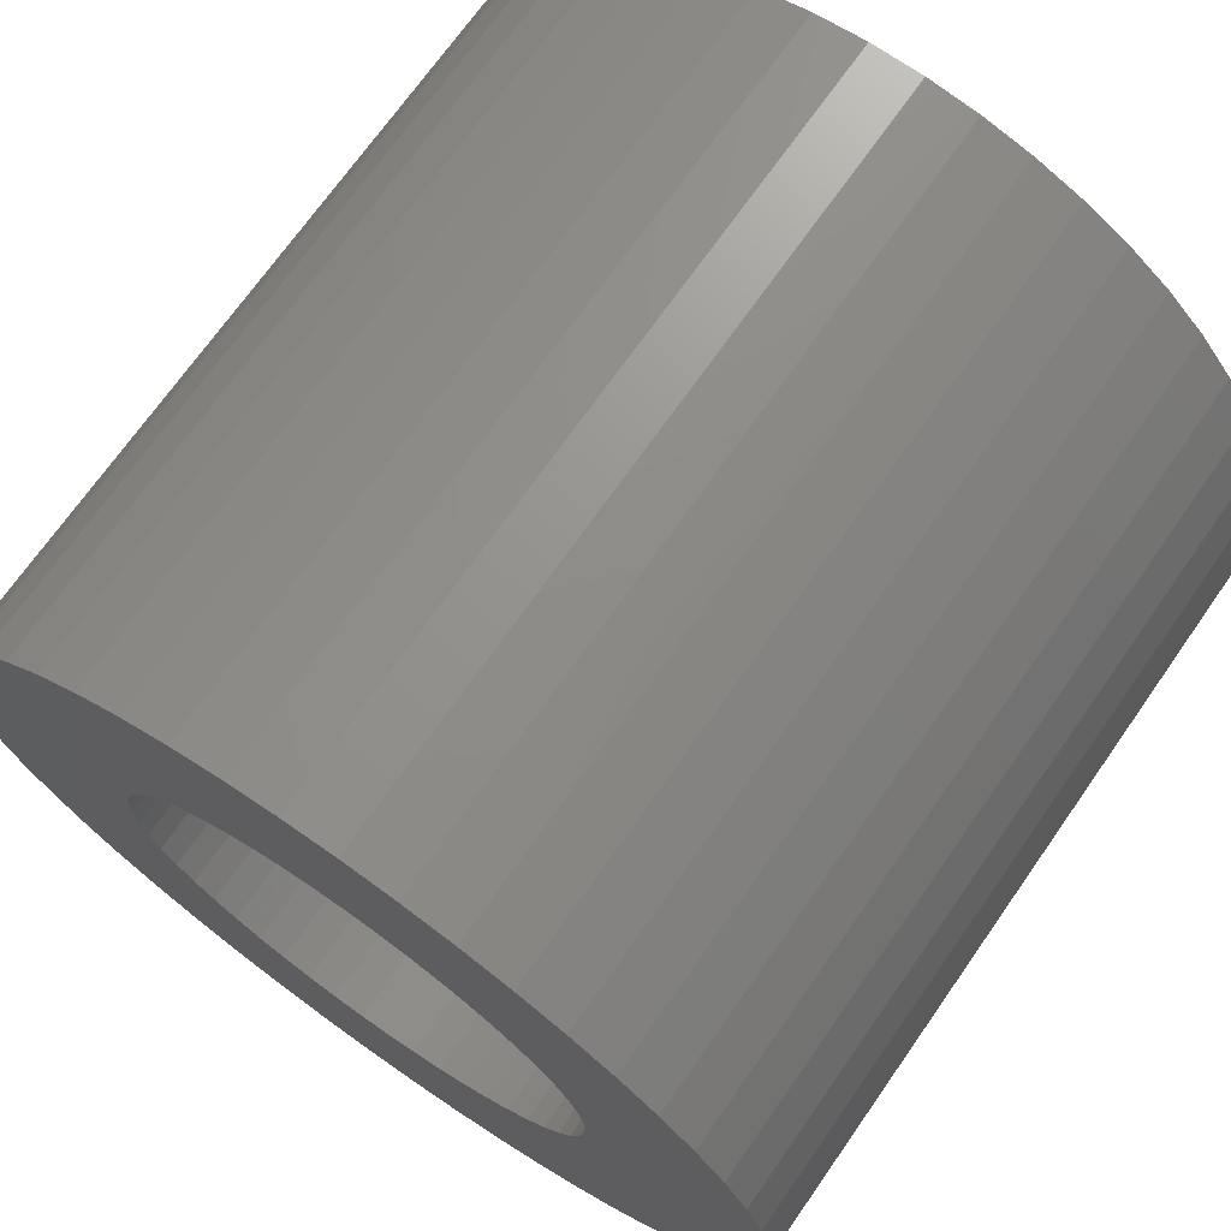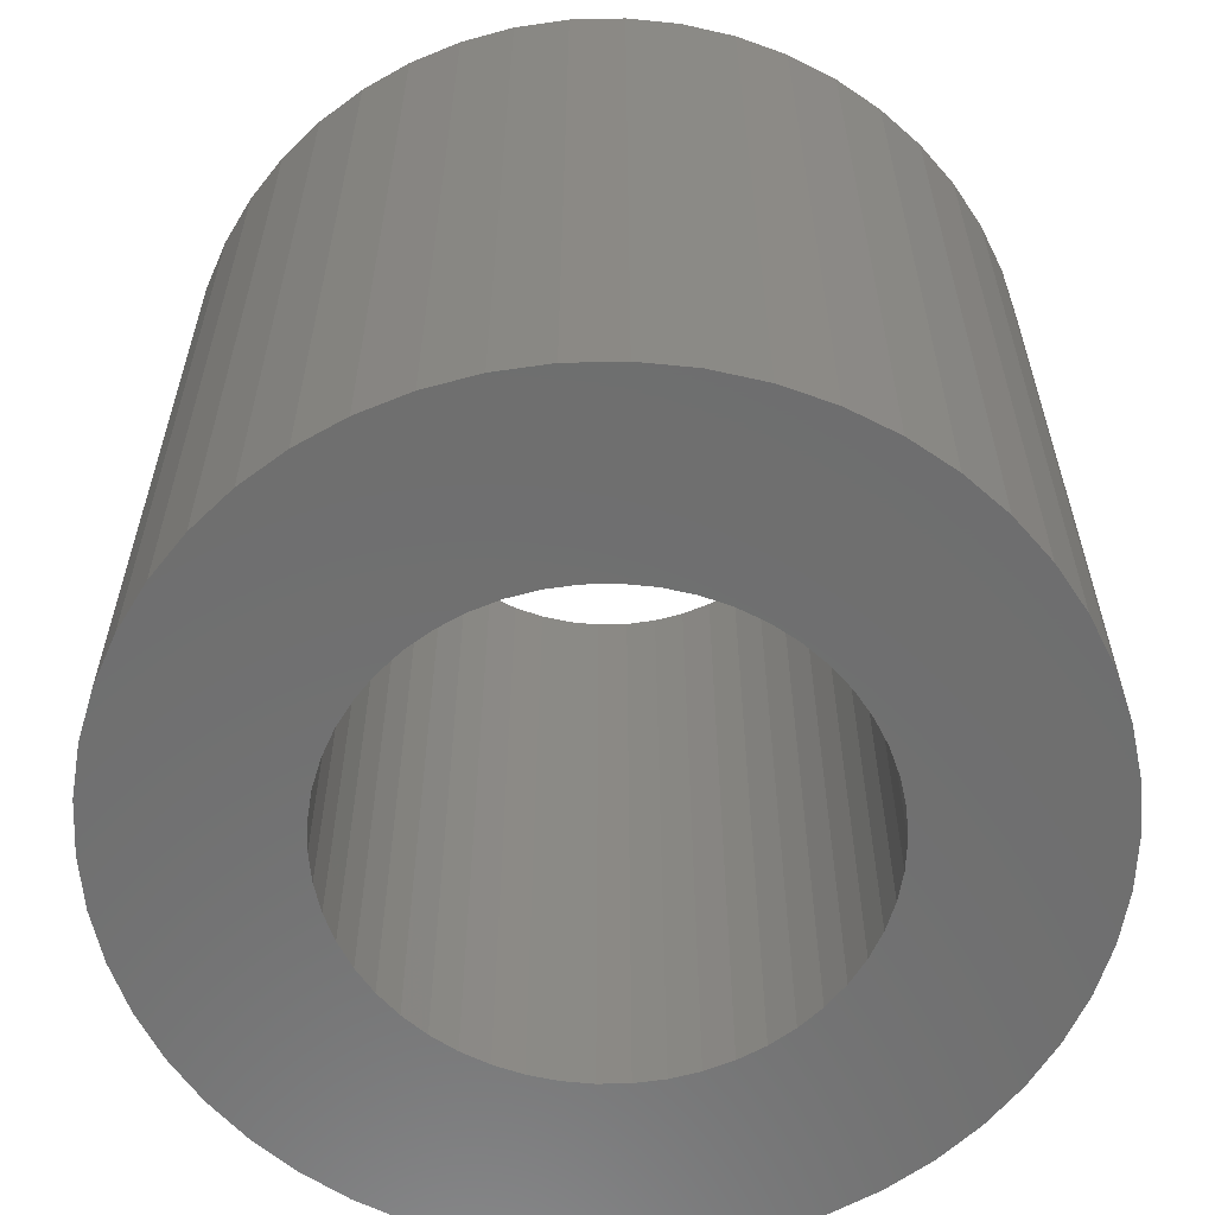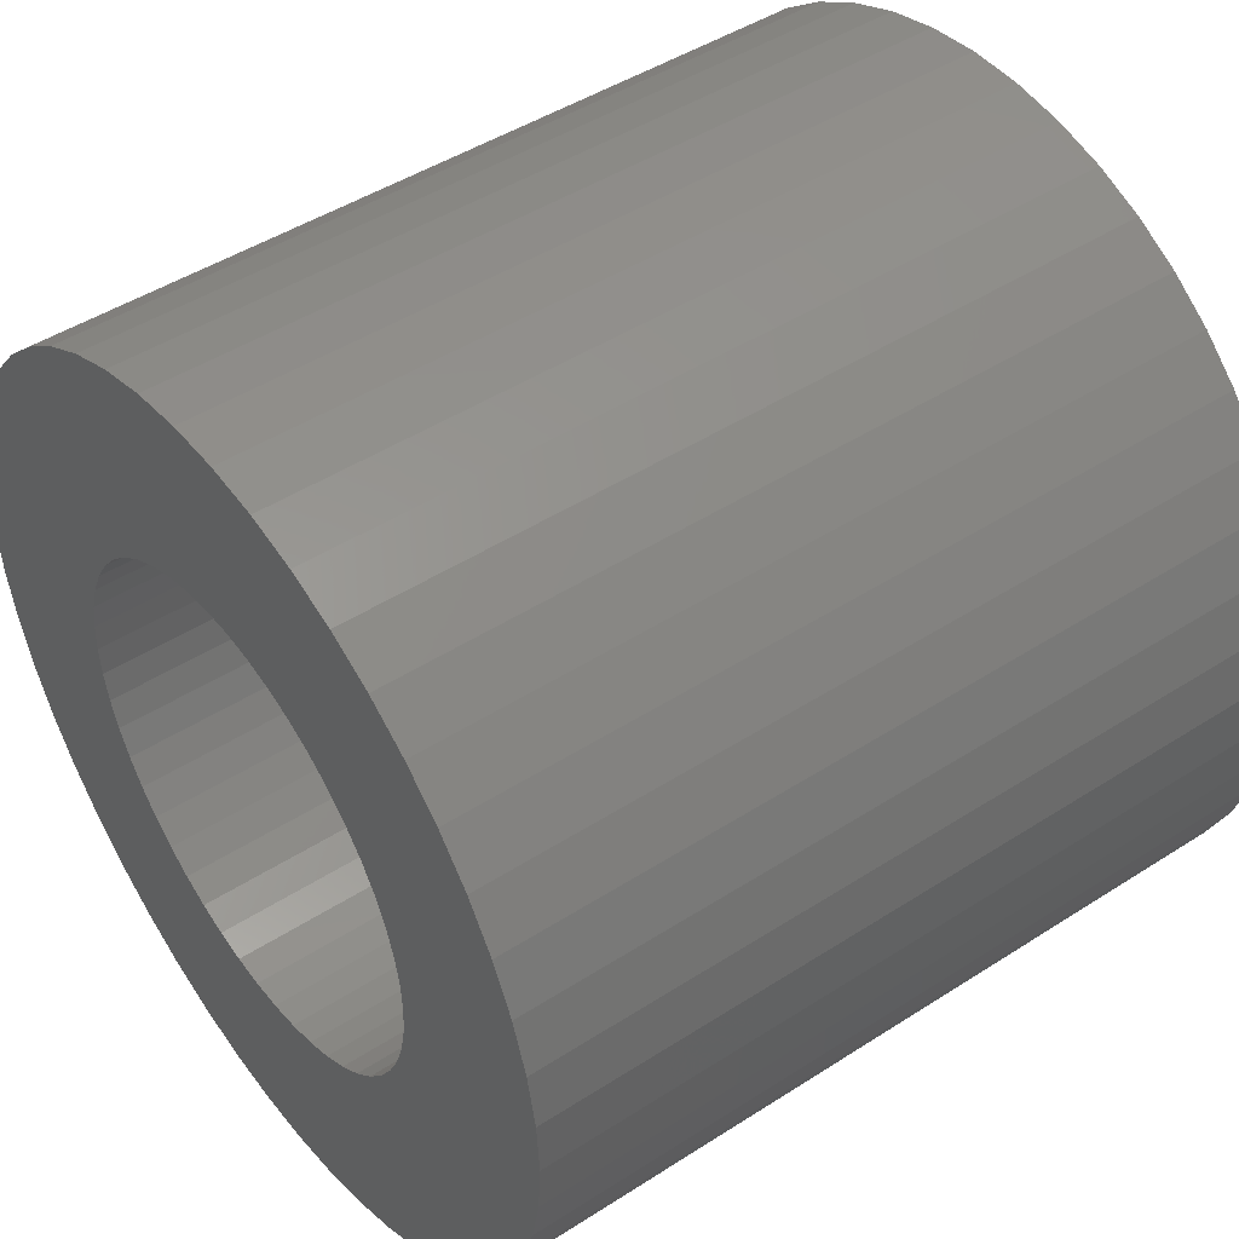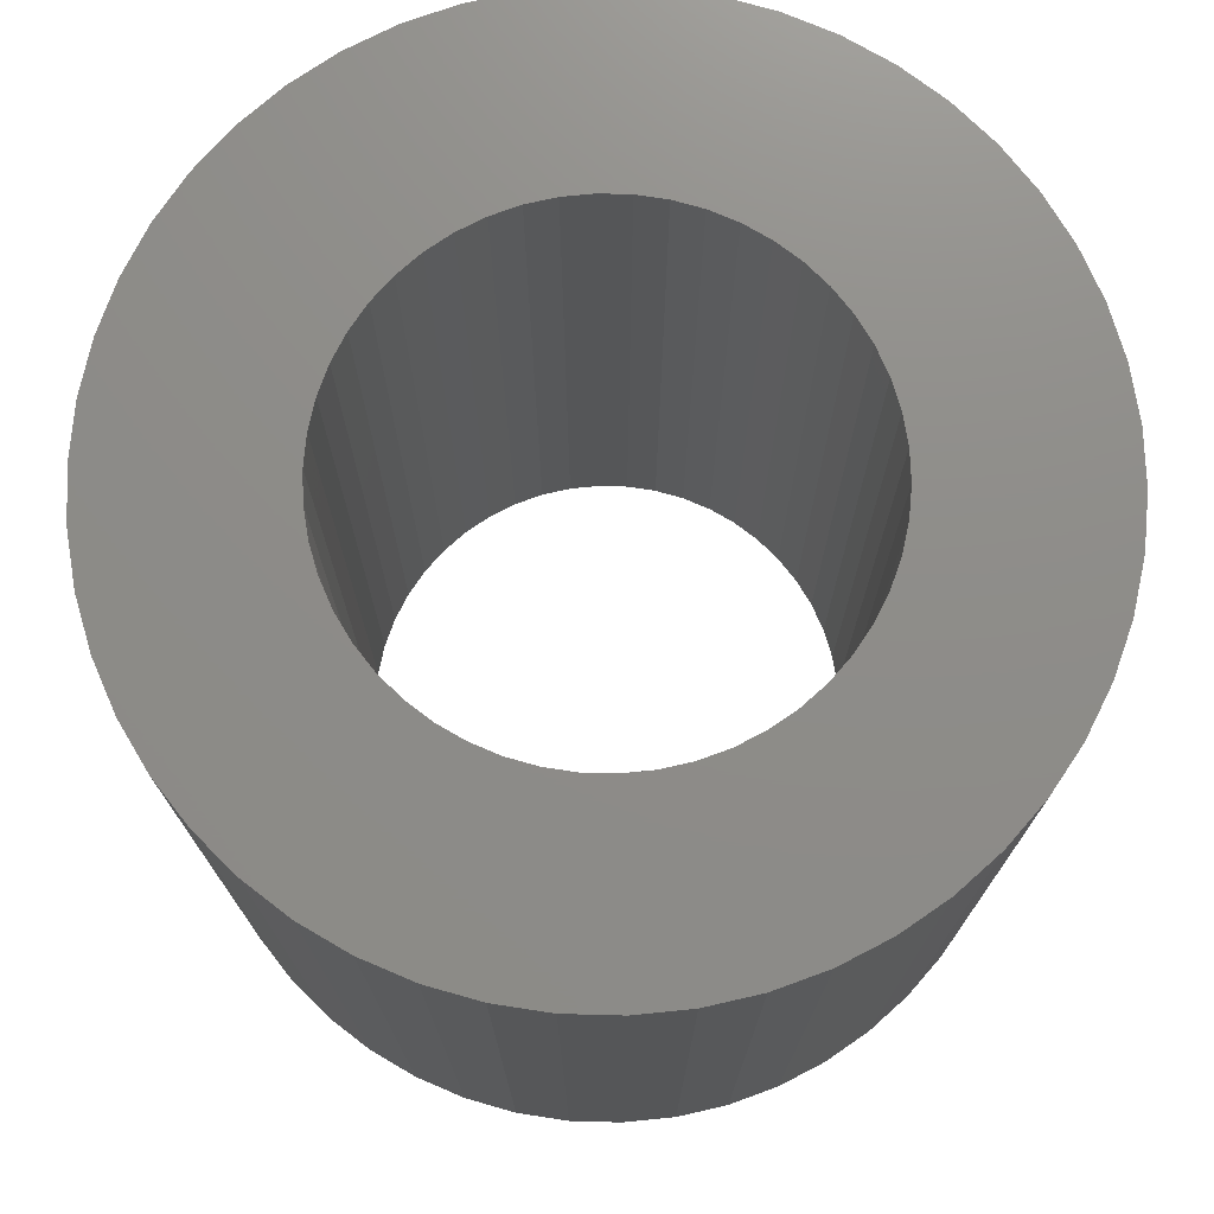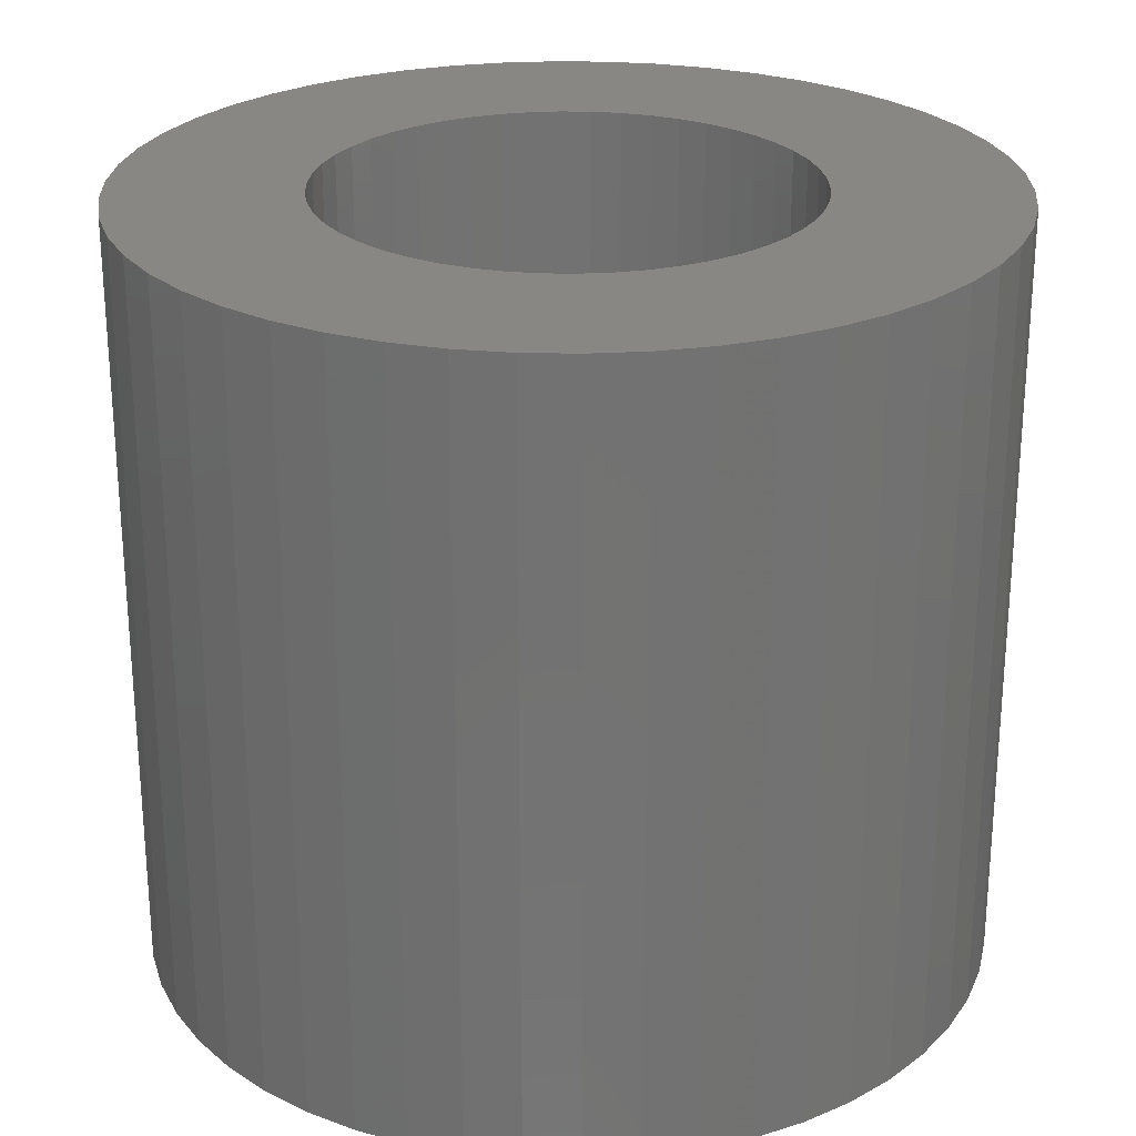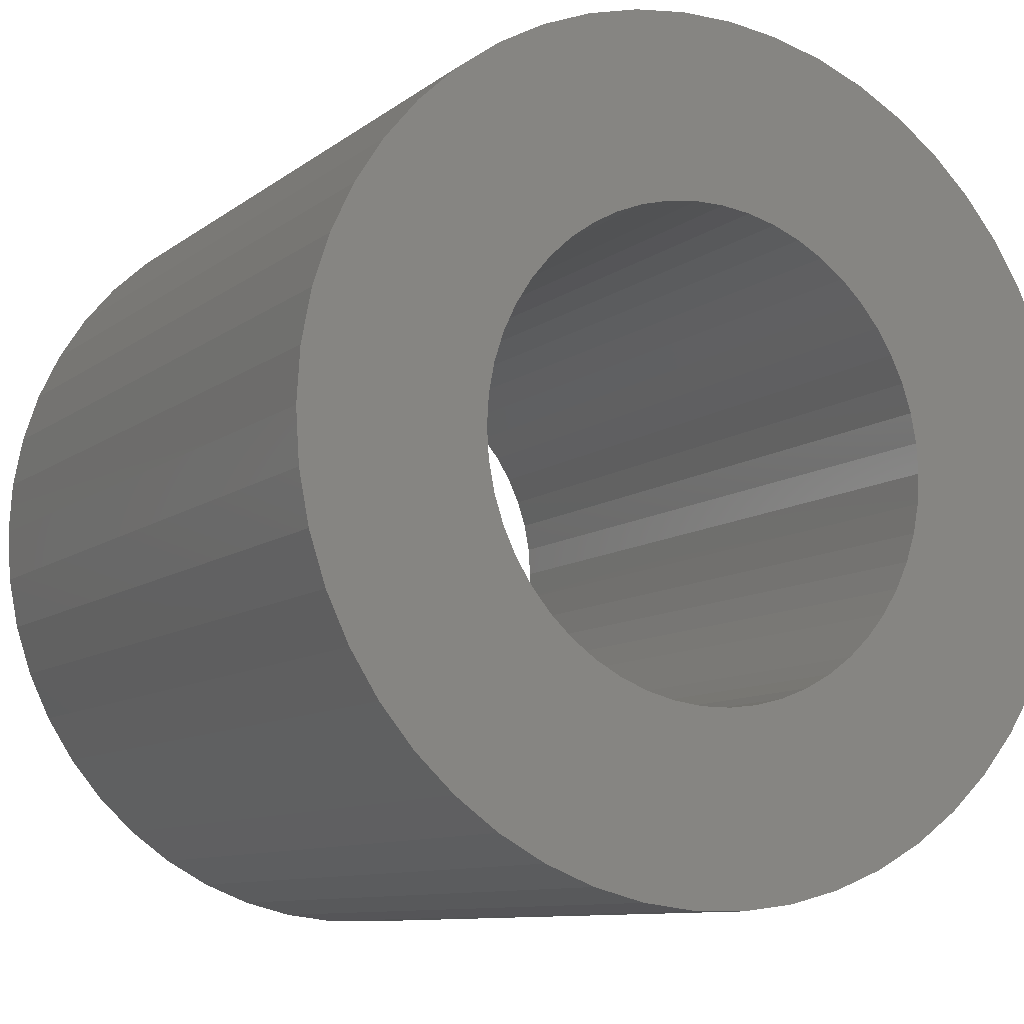
<metadata>
{"format":"stl","ext":"stl","renderer":"f3d","projection":"perspective","resolution":1024,"background":"white","views":[{"elev":70.9,"azim":-145.0,"up":"+Y"},{"elev":-60.5,"azim":-5.9,"up":"+Z"},{"elev":46.5,"azim":53.7,"up":"+Y"},{"elev":74.5,"azim":138.3,"up":"+Z"},{"elev":25.4,"azim":-106.1,"up":"+Z"},{"elev":-9.7,"azim":-29.0,"up":"+Y"}]}
</metadata>
<code>
# stl→obj: 200 verts, 400 faces
v 2.75 0 2.5
v 2.728 0.3447 -2.5
v 2.728 0.3447 2.5
v 2.75 0 -2.5
v -2.75 0 -2.5
v -2.728 0.3447 2.5
v -2.728 0.3447 -2.5
v -2.75 0 2.5
v 0.1727 2.745 -2.5
v -0.1727 2.745 2.5
v 0.1727 2.745 2.5
v -0.1727 2.745 -2.5
v -0.1727 -2.745 -2.5
v 0.1727 -2.745 2.5
v -0.1727 -2.745 2.5
v 0.1727 -2.745 -2.5
v 2.005 1.883 -2.5
v 1.753 2.119 2.5
v 2.005 1.883 2.5
v 1.753 2.119 -2.5
v -1.753 2.119 -2.5
v -2.005 1.883 2.5
v -1.753 2.119 2.5
v -2.005 1.883 -2.5
v -0.8498 2.615 -2.5
v -1.171 2.488 2.5
v -0.8498 2.615 2.5
v -1.171 2.488 -2.5
v 2.41 -1.325 2.5
v 2.557 -1.012 -2.5
v 2.557 -1.012 2.5
v 2.41 -1.325 -2.5
v 2.557 1.012 2.5
v 2.41 1.325 -2.5
v 2.41 1.325 2.5
v 2.557 1.012 -2.5
v 1.171 2.488 -2.5
v 0.8498 2.615 2.5
v 1.171 2.488 2.5
v 0.8498 2.615 -2.5
v 1.474 2.322 2.5
v 1.474 2.322 -2.5
v -2.557 1.012 -2.5
v -2.41 1.325 2.5
v -2.41 1.325 -2.5
v -2.557 1.012 2.5
v -2.225 1.616 -2.5
v -2.225 1.616 2.5
v 1.55 0 2.5
v 1.538 0.1943 2.5
v 2.664 0.6839 2.5
v 2.728 -0.3447 2.5
v 1.501 0.3855 2.5
v 1.538 -0.1943 2.5
v 1.441 0.5706 2.5
v 2.664 -0.6839 2.5
v 1.358 0.7467 2.5
v 2.225 1.616 2.5
v 1.501 -0.3855 2.5
v 1.254 0.9111 2.5
v 1.13 1.061 2.5
v 1.441 -0.5706 2.5
v 0.988 1.194 2.5
v 0.8305 1.309 2.5
v 0.66 1.402 2.5
v 0.479 1.474 2.5
v 0.5153 2.701 2.5
v 0.2904 1.523 2.5
v 0.09732 1.547 2.5
v -0.09732 1.547 2.5
v -0.2904 1.523 2.5
v -0.5153 2.701 2.5
v -0.479 1.474 2.5
v -0.66 1.402 2.5
v -0.8305 1.309 2.5
v -1.474 2.322 2.5
v -0.988 1.194 2.5
v -1.13 1.061 2.5
v -1.254 0.9111 2.5
v -1.358 0.7467 2.5
v -1.441 0.5706 2.5
v 1.358 -0.7467 2.5
v 2.225 -1.616 2.5
v 1.254 -0.9111 2.5
v 2.005 -1.883 2.5
v 1.13 -1.061 2.5
v 1.753 -2.119 2.5
v 0.988 -1.194 2.5
v 1.474 -2.322 2.5
v 0.8305 -1.309 2.5
v 1.171 -2.488 2.5
v 0.66 -1.402 2.5
v 0.8498 -2.615 2.5
v 0.479 -1.474 2.5
v 0.5153 -2.701 2.5
v 0.2904 -1.523 2.5
v 0.09732 -1.547 2.5
v -0.09732 -1.547 2.5
v -0.2904 -1.523 2.5
v -0.5153 -2.701 2.5
v -0.479 -1.474 2.5
v -0.8498 -2.615 2.5
v -0.66 -1.402 2.5
v -1.171 -2.488 2.5
v -0.8305 -1.309 2.5
v -1.474 -2.322 2.5
v -0.988 -1.194 2.5
v -1.753 -2.119 2.5
v -1.13 -1.061 2.5
v -2.005 -1.883 2.5
v -1.254 -0.9111 2.5
v -2.225 -1.616 2.5
v -1.358 -0.7467 2.5
v -2.41 -1.325 2.5
v -1.441 -0.5706 2.5
v -2.557 -1.012 2.5
v -1.501 -0.3855 2.5
v -2.664 -0.6839 2.5
v -1.538 -0.1943 2.5
v -2.728 -0.3447 2.5
v -1.55 0 2.5
v -1.501 0.3855 2.5
v -2.664 0.6839 2.5
v -1.538 0.1943 2.5
v -1.474 2.322 -2.5
v -0.5153 2.701 -2.5
v 1.55 0 -2.5
v 2.728 -0.3447 -2.5
v 1.538 -0.1943 -2.5
v 2.664 -0.6839 -2.5
v 1.501 -0.3855 -2.5
v 1.538 0.1943 -2.5
v 1.441 -0.5706 -2.5
v 2.664 0.6839 -2.5
v 1.358 -0.7467 -2.5
v 2.225 -1.616 -2.5
v 1.501 0.3855 -2.5
v 1.254 -0.9111 -2.5
v 2.005 -1.883 -2.5
v 1.13 -1.061 -2.5
v 1.753 -2.119 -2.5
v 1.441 0.5706 -2.5
v 0.988 -1.194 -2.5
v 1.474 -2.322 -2.5
v 0.8305 -1.309 -2.5
v 1.171 -2.488 -2.5
v 0.66 -1.402 -2.5
v 0.8498 -2.615 -2.5
v 0.479 -1.474 -2.5
v 0.5153 -2.701 -2.5
v 0.2904 -1.523 -2.5
v 0.09732 -1.547 -2.5
v -0.09732 -1.547 -2.5
v -0.2904 -1.523 -2.5
v -0.5153 -2.701 -2.5
v -0.479 -1.474 -2.5
v -0.8498 -2.615 -2.5
v -0.66 -1.402 -2.5
v -1.171 -2.488 -2.5
v -0.8305 -1.309 -2.5
v -1.474 -2.322 -2.5
v -0.988 -1.194 -2.5
v -1.753 -2.119 -2.5
v -1.13 -1.061 -2.5
v -2.005 -1.883 -2.5
v -1.254 -0.9111 -2.5
v -2.225 -1.616 -2.5
v -1.358 -0.7467 -2.5
v -2.41 -1.325 -2.5
v -1.441 -0.5706 -2.5
v 1.358 0.7467 -2.5
v 2.225 1.616 -2.5
v 1.254 0.9111 -2.5
v 1.13 1.061 -2.5
v 0.988 1.194 -2.5
v 0.8305 1.309 -2.5
v 0.66 1.402 -2.5
v 0.479 1.474 -2.5
v 0.5153 2.701 -2.5
v 0.2904 1.523 -2.5
v 0.09732 1.547 -2.5
v -0.09732 1.547 -2.5
v -0.2904 1.523 -2.5
v -0.479 1.474 -2.5
v -0.66 1.402 -2.5
v -0.8305 1.309 -2.5
v -0.988 1.194 -2.5
v -1.13 1.061 -2.5
v -1.254 0.9111 -2.5
v -1.358 0.7467 -2.5
v -1.441 0.5706 -2.5
v -1.501 0.3855 -2.5
v -2.664 0.6839 -2.5
v -1.538 0.1943 -2.5
v -1.55 0 -2.5
v -2.557 -1.012 -2.5
v -1.501 -0.3855 -2.5
v -2.664 -0.6839 -2.5
v -1.538 -0.1943 -2.5
v -2.728 -0.3447 -2.5
f 1 2 3
f 2 1 4
f 5 6 7
f 6 5 8
f 9 10 11
f 10 9 12
f 13 14 15
f 14 13 16
f 17 18 19
f 18 17 20
f 21 22 23
f 22 21 24
f 25 26 27
f 26 25 28
f 29 30 31
f 30 29 32
f 33 34 35
f 34 33 36
f 37 38 39
f 38 37 40
f 20 41 18
f 41 20 42
f 43 44 45
f 44 43 46
f 47 22 24
f 22 47 48
f 49 1 3
f 50 3 51
f 1 49 52
f 53 51 33
f 54 52 49
f 55 33 35
f 52 54 56
f 57 35 58
f 59 56 54
f 60 58 19
f 56 59 31
f 61 19 18
f 62 31 59
f 31 62 29
f 3 50 49
f 51 53 50
f 63 18 41
f 33 55 53
f 35 57 55
f 58 60 57
f 64 41 39
f 19 61 60
f 18 63 61
f 65 39 38
f 41 64 63
f 39 65 64
f 66 38 67
f 38 66 65
f 67 68 66
f 11 68 67
f 11 69 68
f 11 70 69
f 10 70 11
f 10 71 70
f 72 71 10
f 71 72 73
f 27 73 72
f 73 27 74
f 26 74 27
f 74 26 75
f 76 75 26
f 75 76 77
f 23 77 76
f 77 23 78
f 22 78 23
f 78 22 79
f 48 79 22
f 79 48 80
f 44 80 48
f 80 44 81
f 82 29 62
f 29 82 83
f 84 83 82
f 83 84 85
f 86 85 84
f 85 86 87
f 88 87 86
f 87 88 89
f 90 89 88
f 89 90 91
f 92 91 90
f 91 92 93
f 94 93 92
f 93 94 95
f 96 95 94
f 96 14 95
f 97 14 96
f 98 14 97
f 98 15 14
f 99 15 98
f 100 99 101
f 99 100 15
f 102 101 103
f 104 103 105
f 101 102 100
f 106 105 107
f 108 107 109
f 103 104 102
f 110 109 111
f 112 111 113
f 114 113 115
f 105 106 104
f 116 115 117
f 118 117 119
f 120 119 121
f 46 81 44
f 107 108 106
f 81 46 122
f 109 110 108
f 123 122 46
f 111 112 110
f 122 123 124
f 113 114 112
f 6 124 123
f 115 116 114
f 124 6 121
f 117 118 116
f 8 121 6
f 119 120 118
f 121 8 120
f 28 76 26
f 76 28 125
f 126 27 72
f 27 126 25
f 127 4 128
f 129 128 130
f 4 127 2
f 131 130 30
f 132 2 127
f 133 30 32
f 2 132 134
f 135 32 136
f 137 134 132
f 138 136 139
f 134 137 36
f 140 139 141
f 142 36 137
f 36 142 34
f 128 129 127
f 130 131 129
f 143 141 144
f 30 133 131
f 32 135 133
f 136 138 135
f 145 144 146
f 139 140 138
f 141 143 140
f 147 146 148
f 144 145 143
f 146 147 145
f 149 148 150
f 148 149 147
f 150 151 149
f 16 151 150
f 16 152 151
f 16 153 152
f 13 153 16
f 13 154 153
f 155 154 13
f 154 155 156
f 157 156 155
f 156 157 158
f 159 158 157
f 158 159 160
f 161 160 159
f 160 161 162
f 163 162 161
f 162 163 164
f 165 164 163
f 164 165 166
f 167 166 165
f 166 167 168
f 169 168 167
f 168 169 170
f 171 34 142
f 34 171 172
f 173 172 171
f 172 173 17
f 174 17 173
f 17 174 20
f 175 20 174
f 20 175 42
f 176 42 175
f 42 176 37
f 177 37 176
f 37 177 40
f 178 40 177
f 40 178 179
f 180 179 178
f 180 9 179
f 181 9 180
f 182 9 181
f 182 12 9
f 183 12 182
f 126 183 184
f 183 126 12
f 25 184 185
f 28 185 186
f 184 25 126
f 125 186 187
f 21 187 188
f 185 28 25
f 24 188 189
f 47 189 190
f 45 190 191
f 186 125 28
f 43 191 192
f 193 192 194
f 7 194 195
f 196 170 169
f 187 21 125
f 170 196 197
f 188 24 21
f 198 197 196
f 189 47 24
f 197 198 199
f 190 45 47
f 200 199 198
f 191 43 45
f 199 200 195
f 192 193 43
f 5 195 200
f 194 7 193
f 195 5 7
f 148 91 93
f 91 148 146
f 51 36 33
f 36 51 134
f 3 134 51
f 134 3 2
f 58 17 19
f 17 58 172
f 35 172 58
f 172 35 34
f 40 67 38
f 67 40 179
f 179 11 67
f 11 179 9
f 42 39 41
f 39 42 37
f 45 48 47
f 48 45 44
f 193 46 43
f 46 193 123
f 7 123 193
f 123 7 6
f 125 23 76
f 23 125 21
f 12 72 10
f 72 12 126
f 52 4 1
f 4 52 128
f 85 136 83
f 136 85 139
f 165 108 110
f 108 165 163
f 169 116 196
f 116 169 114
f 165 112 167
f 112 165 110
f 146 89 91
f 89 146 144
f 31 130 56
f 130 31 30
f 83 32 29
f 32 83 136
f 198 120 200
f 120 198 118
f 200 8 5
f 8 200 120
f 196 118 198
f 118 196 116
f 144 87 89
f 87 144 141
f 150 93 95
f 93 150 148
f 16 95 14
f 95 16 150
f 56 128 52
f 128 56 130
f 159 102 104
f 102 159 157
f 157 100 102
f 100 157 155
f 167 114 169
f 114 167 112
f 141 85 87
f 85 141 139
f 161 104 106
f 104 161 159
f 155 15 100
f 15 155 13
f 163 106 108
f 106 163 161
f 142 57 171
f 57 142 55
f 122 191 81
f 191 122 192
f 171 60 173
f 60 171 57
f 180 66 68
f 66 180 178
f 178 65 66
f 65 178 177
f 185 73 74
f 73 185 184
f 81 190 80
f 190 81 191
f 129 49 127
f 49 129 54
f 145 92 90
f 92 145 147
f 181 68 69
f 68 181 180
f 176 63 64
f 63 176 175
f 79 188 78
f 188 79 189
f 186 74 75
f 74 186 185
f 187 75 77
f 75 187 186
f 127 50 132
f 50 127 49
f 140 88 86
f 88 140 143
f 133 59 131
f 59 133 62
f 153 99 98
f 99 153 154
f 137 55 142
f 55 137 53
f 175 61 63
f 61 175 174
f 173 61 174
f 61 173 60
f 182 69 70
f 69 182 181
f 177 64 65
f 64 177 176
f 121 194 124
f 194 121 195
f 124 192 122
f 192 124 194
f 80 189 79
f 189 80 190
f 183 70 71
f 70 183 182
f 184 71 73
f 71 184 183
f 188 77 78
f 77 188 187
f 131 54 129
f 54 131 59
f 138 82 135
f 82 138 84
f 135 62 133
f 62 135 82
f 154 101 99
f 101 154 156
f 140 84 138
f 84 140 86
f 132 53 137
f 53 132 50
f 119 195 121
f 195 119 199
f 115 197 117
f 197 115 170
f 109 166 111
f 166 109 164
f 113 170 115
f 170 113 168
f 151 97 96
f 97 151 152
f 147 94 92
f 94 147 149
f 149 96 94
f 96 149 151
f 143 90 88
f 90 143 145
f 162 109 107
f 109 162 164
f 152 98 97
f 98 152 153
f 160 107 105
f 107 160 162
f 158 105 103
f 105 158 160
f 117 199 119
f 199 117 197
f 111 168 113
f 168 111 166
f 156 103 101
f 103 156 158

</code>
